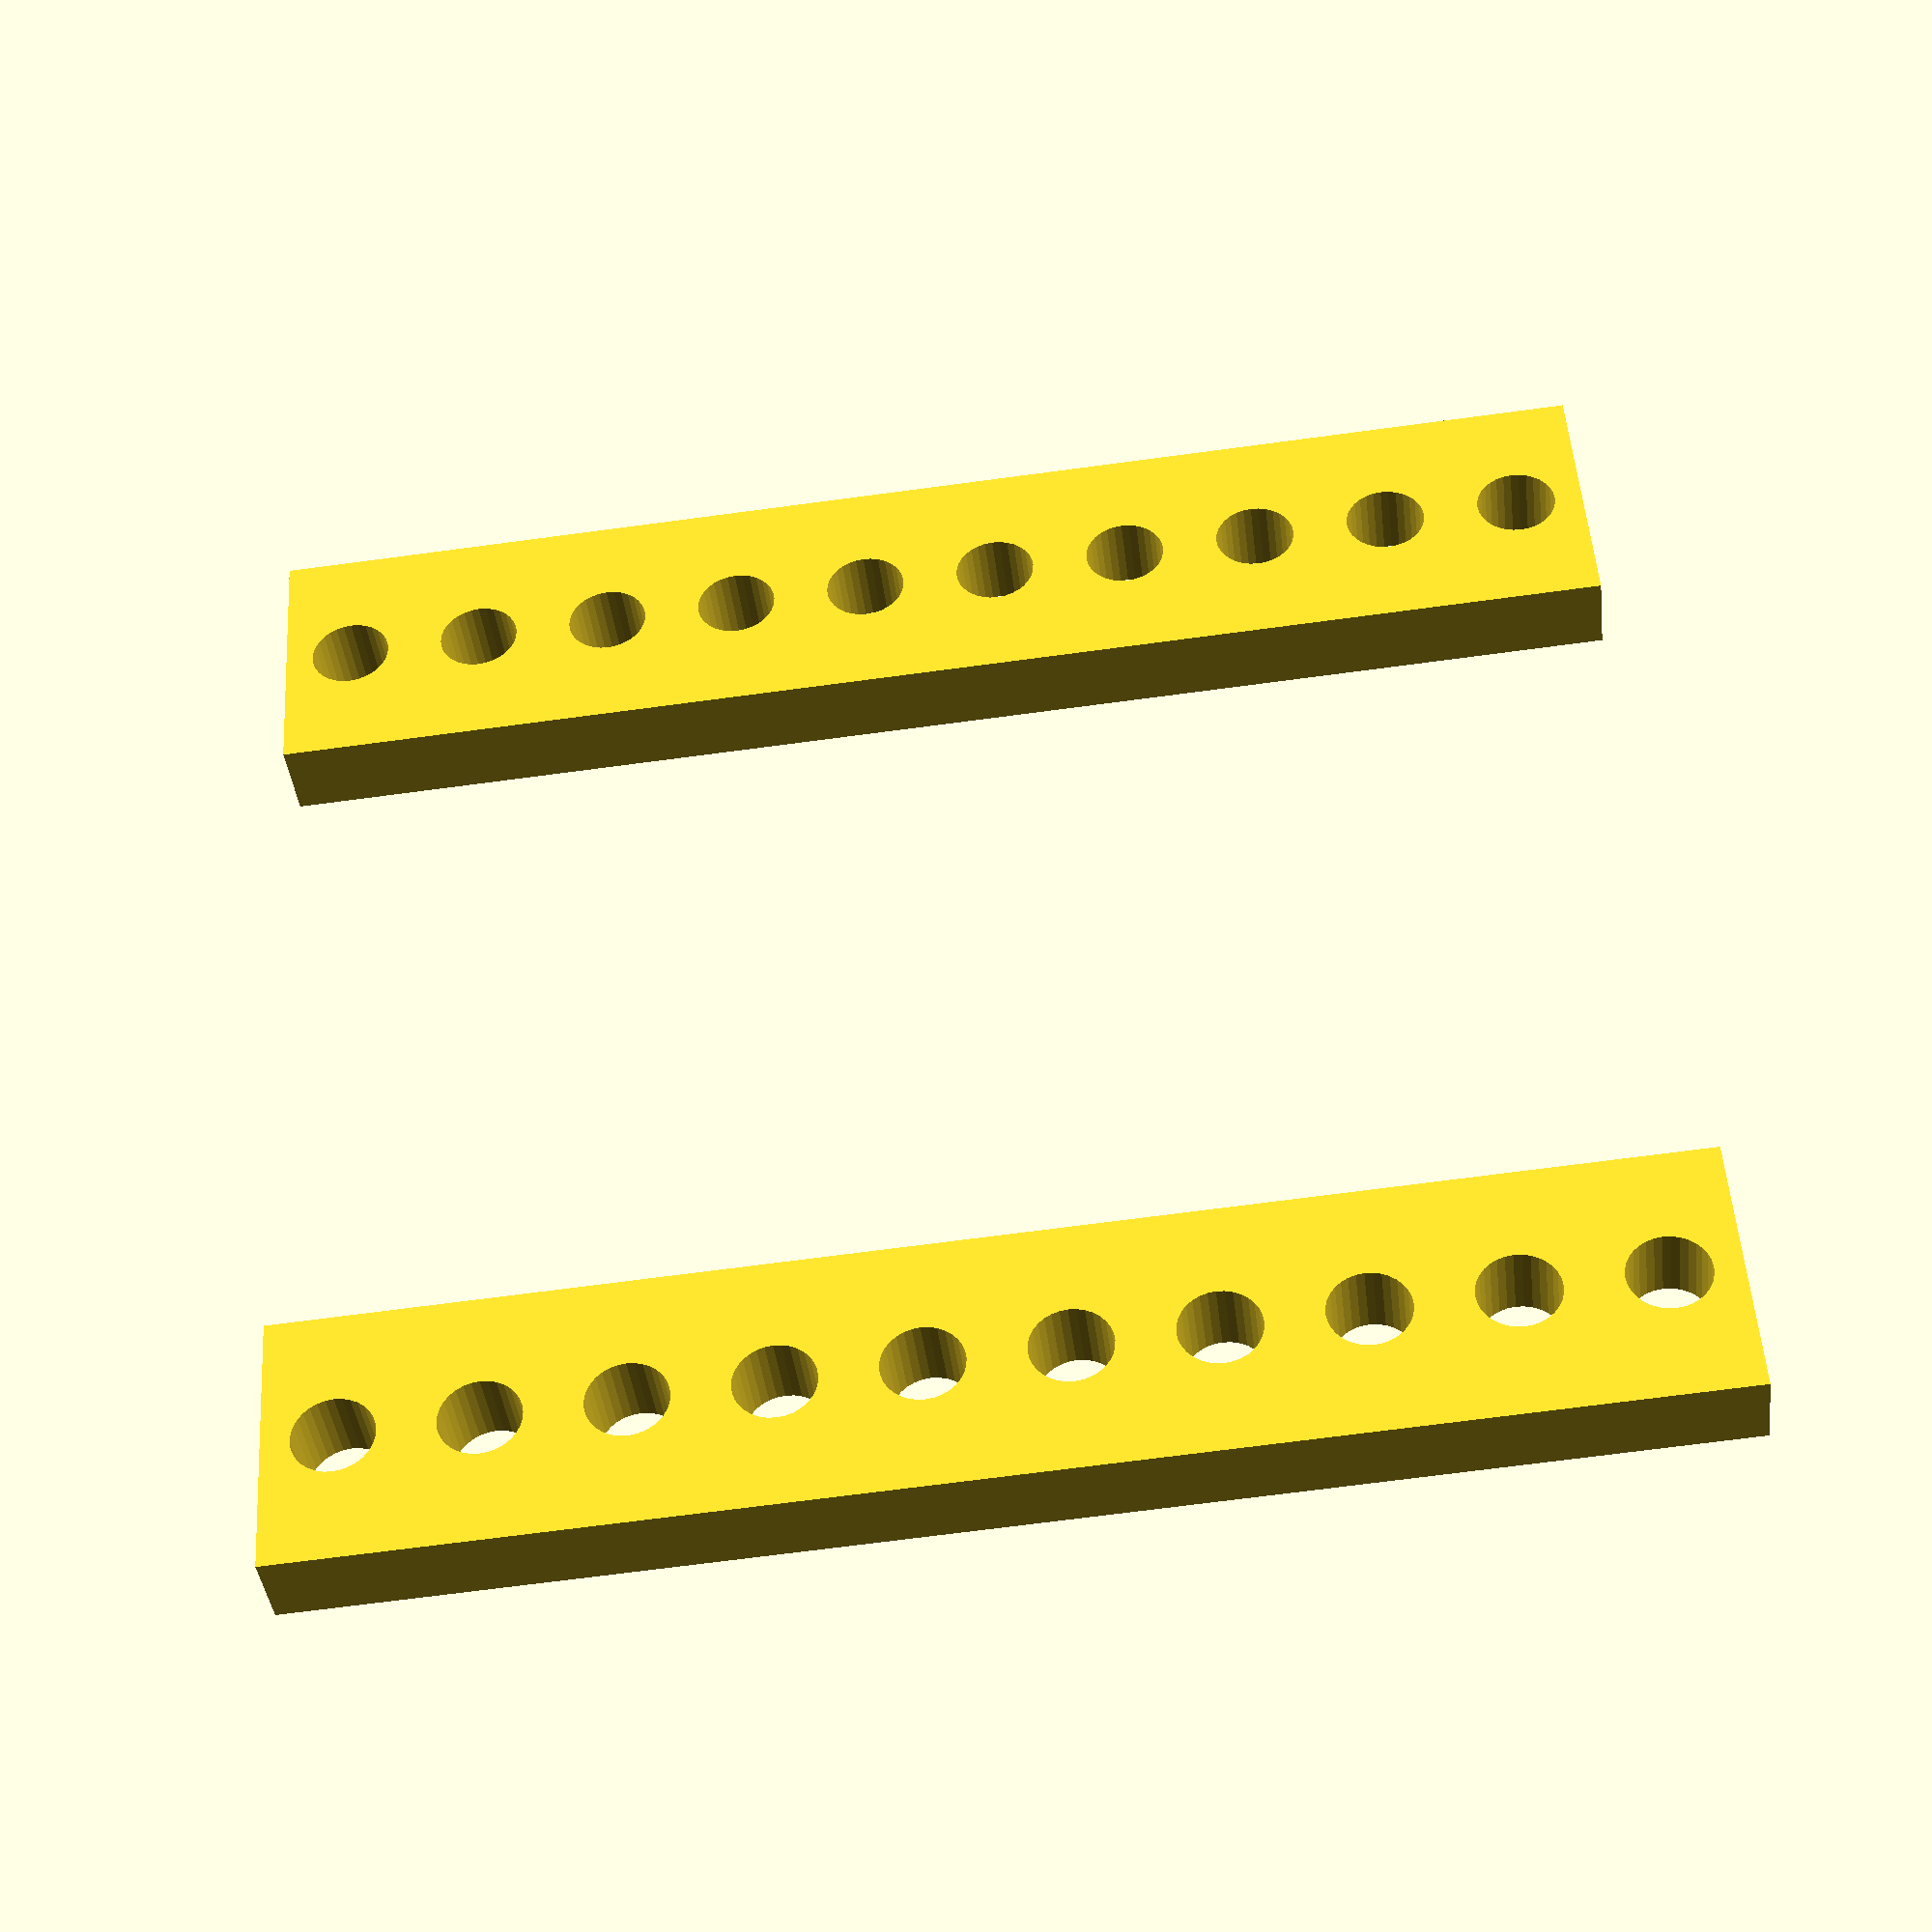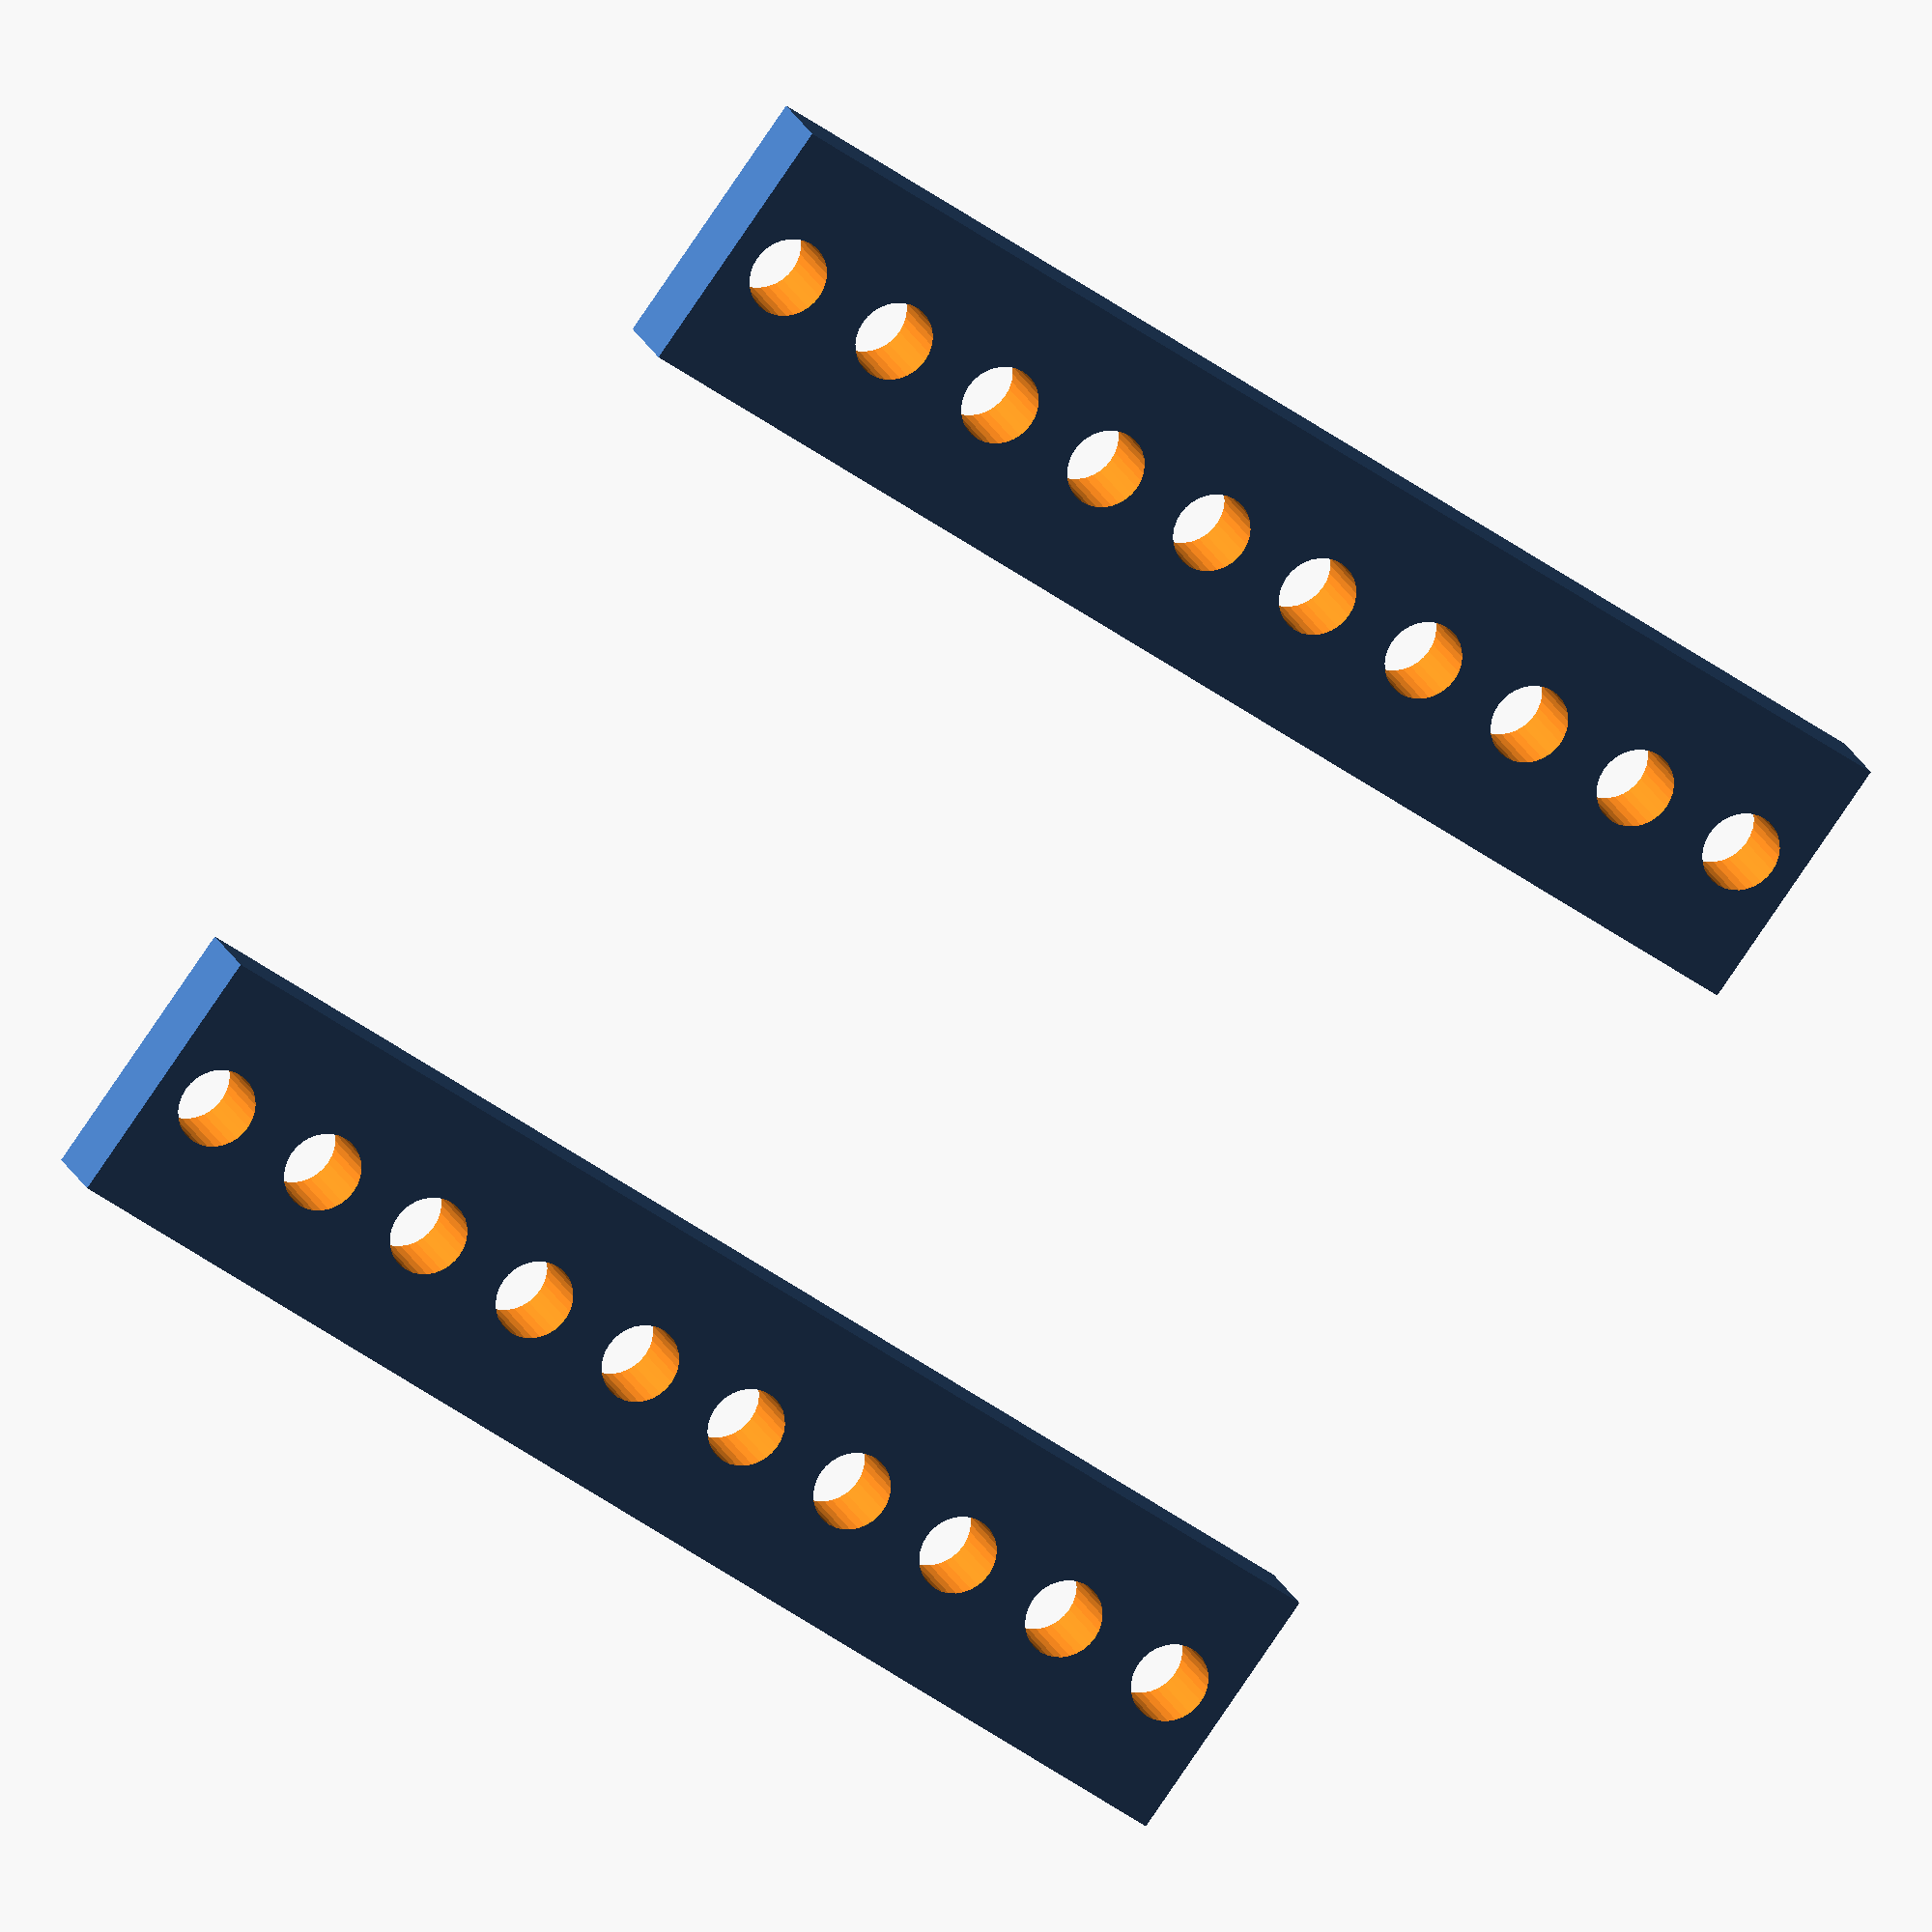
<openscad>
// rail of holes to mount eurorack modules to

module eurorack_rail(length_hp=10) {
  difference() {
    cube([length_hp*5.08, 10, 3]);
    for(i=[0:length_hp-1]) {
      translate([i*5.08+5.08/2, 5, -1]) {
        cylinder(d=3, h=10, $fn=32);
      }
    }
  }
}

module eurorack_rails(length_hp=10, size_1U=false) {
  eurorack_rail(length_hp);
  translate([0, size_1U?37.186:122.5, 0]) { // pulp logic 1U format
    eurorack_rail(length_hp);
  }
}

eurorack_rails(10, size_1U=true);
</openscad>
<views>
elev=40.0 azim=183.8 roll=186.6 proj=p view=solid
elev=158.7 azim=36.4 roll=198.5 proj=o view=solid
</views>
